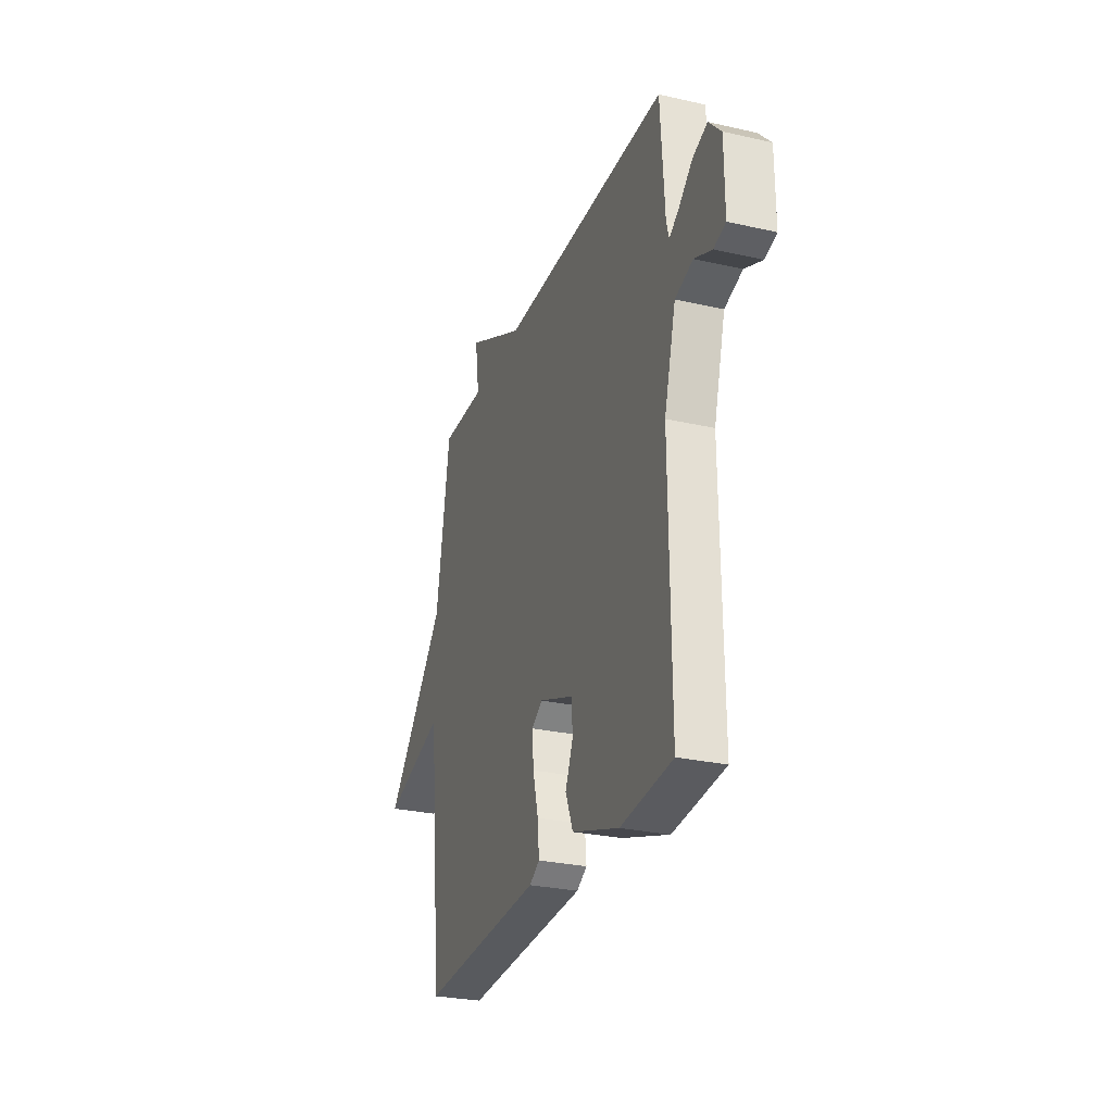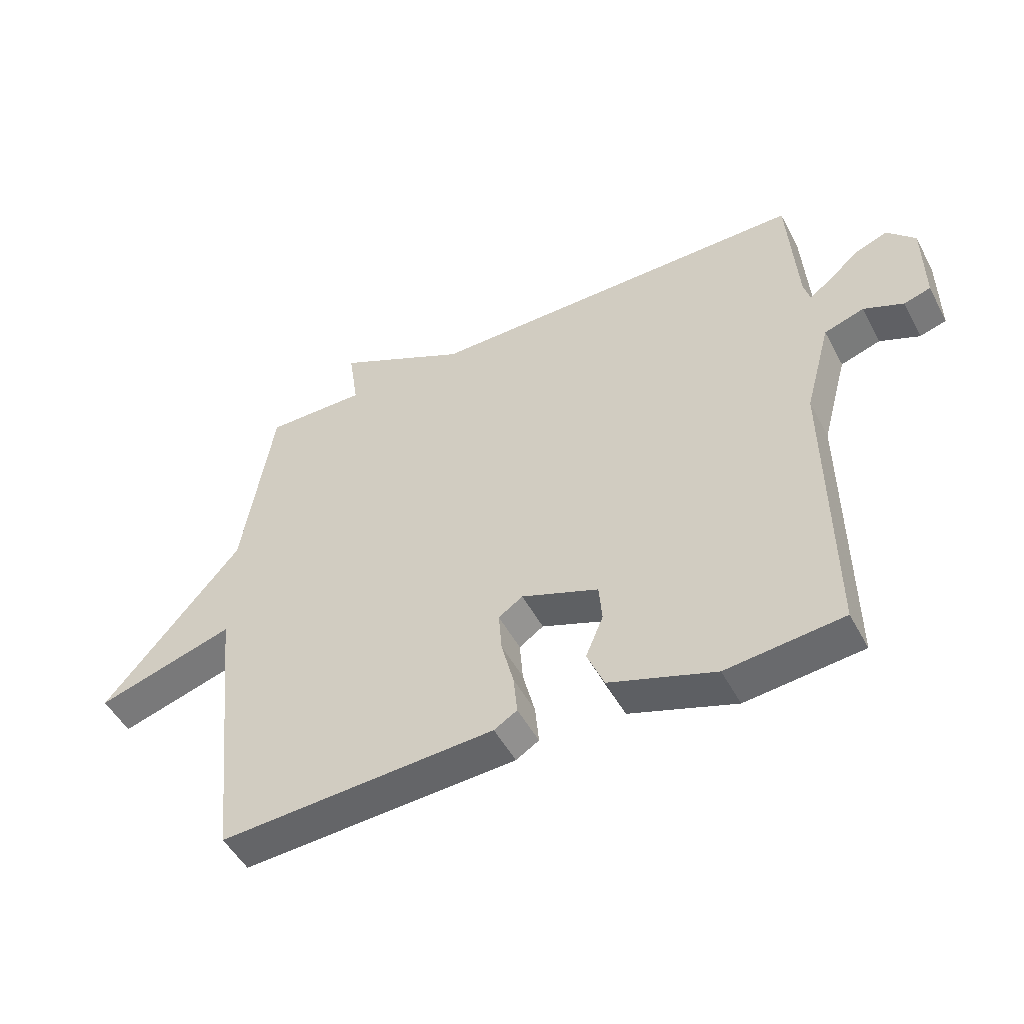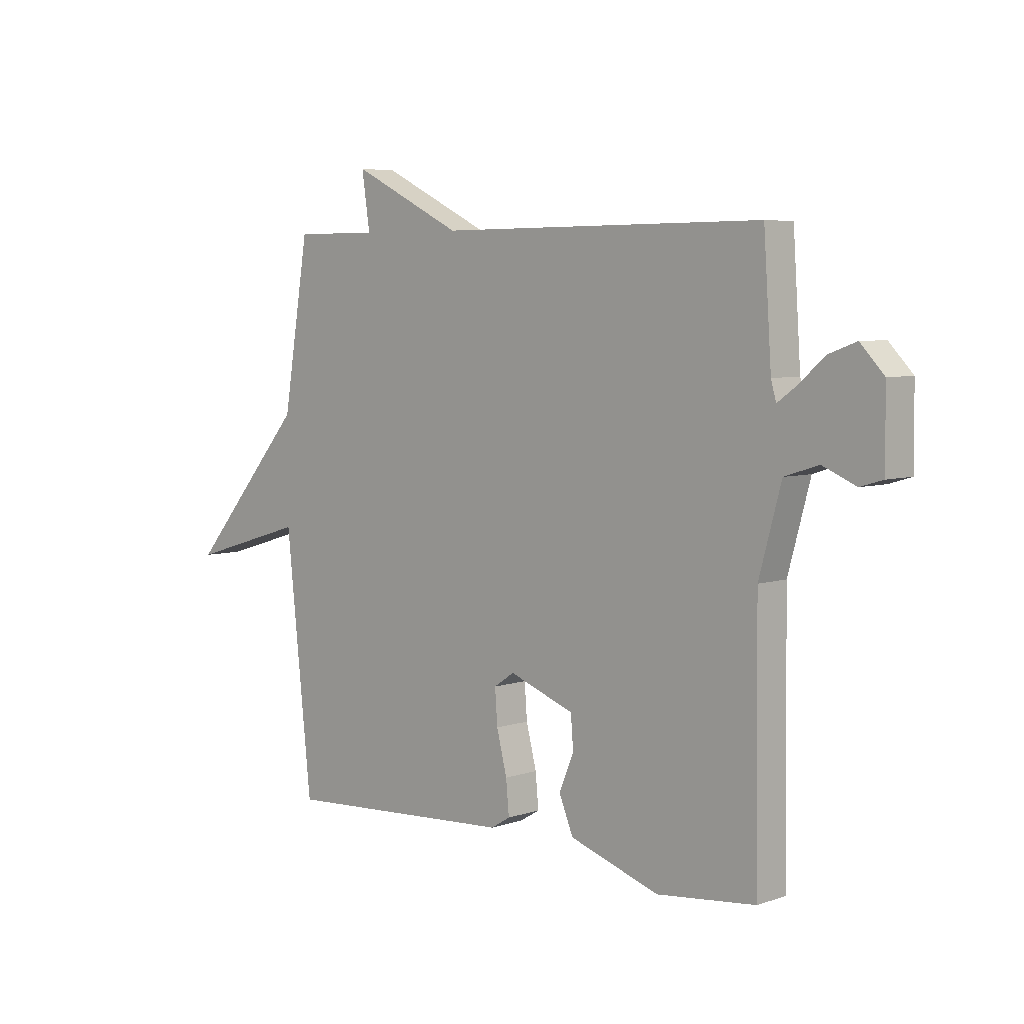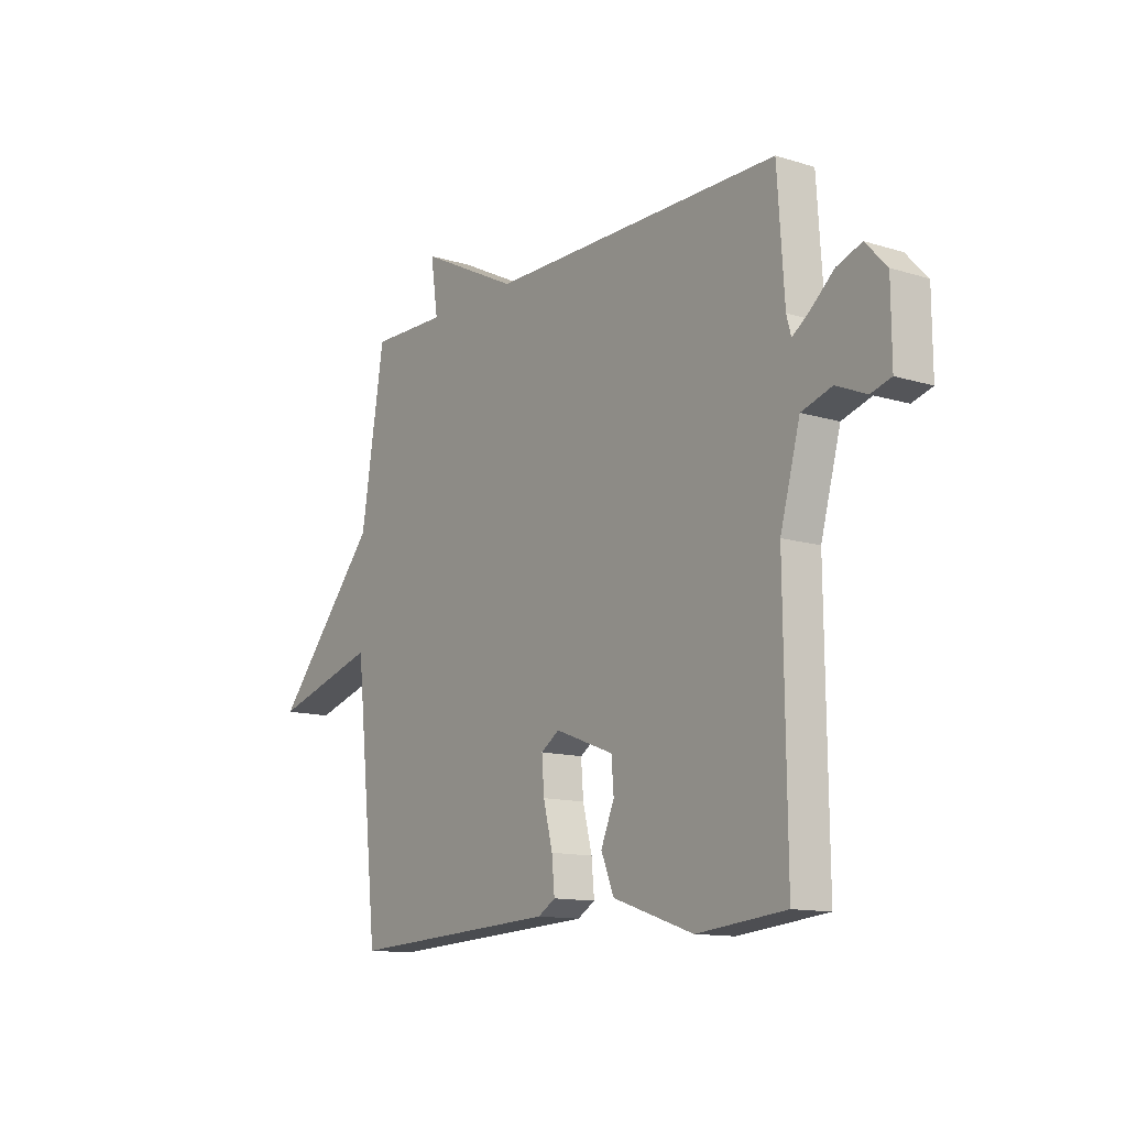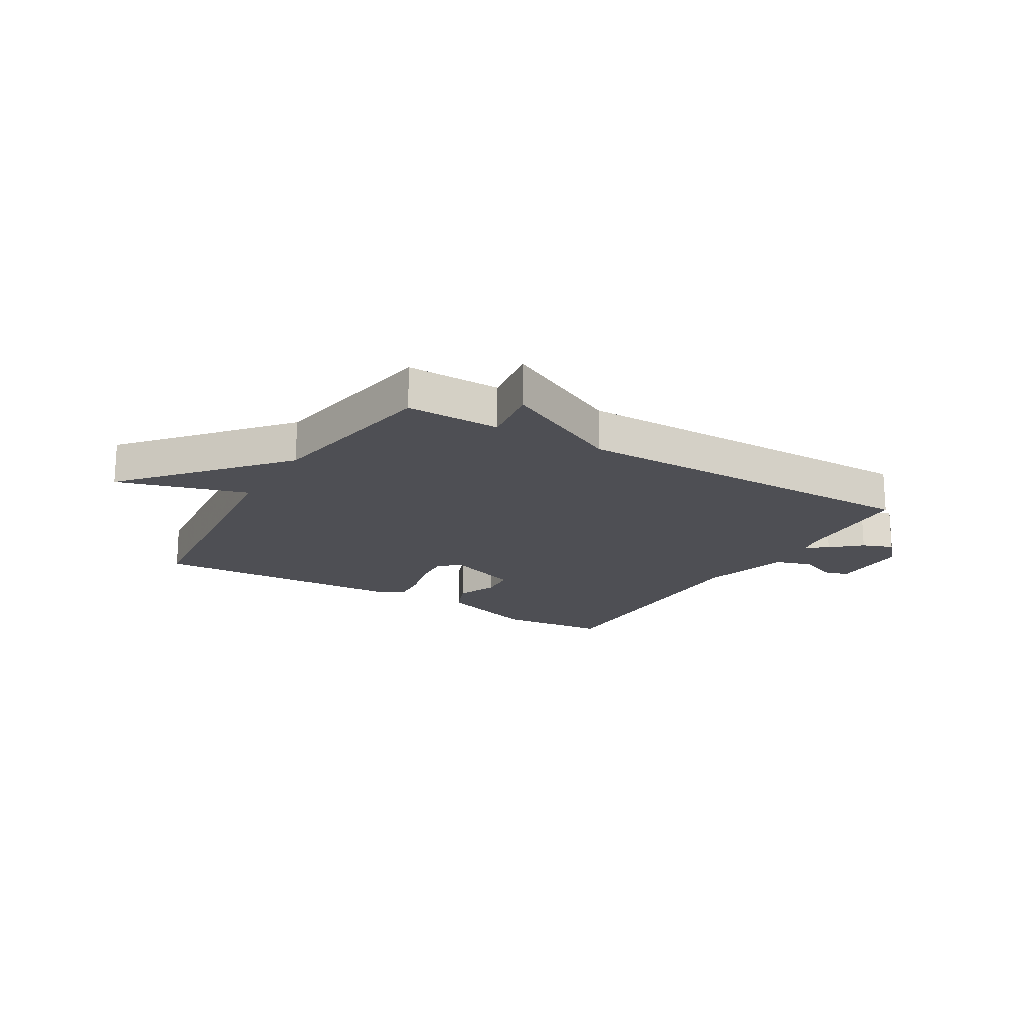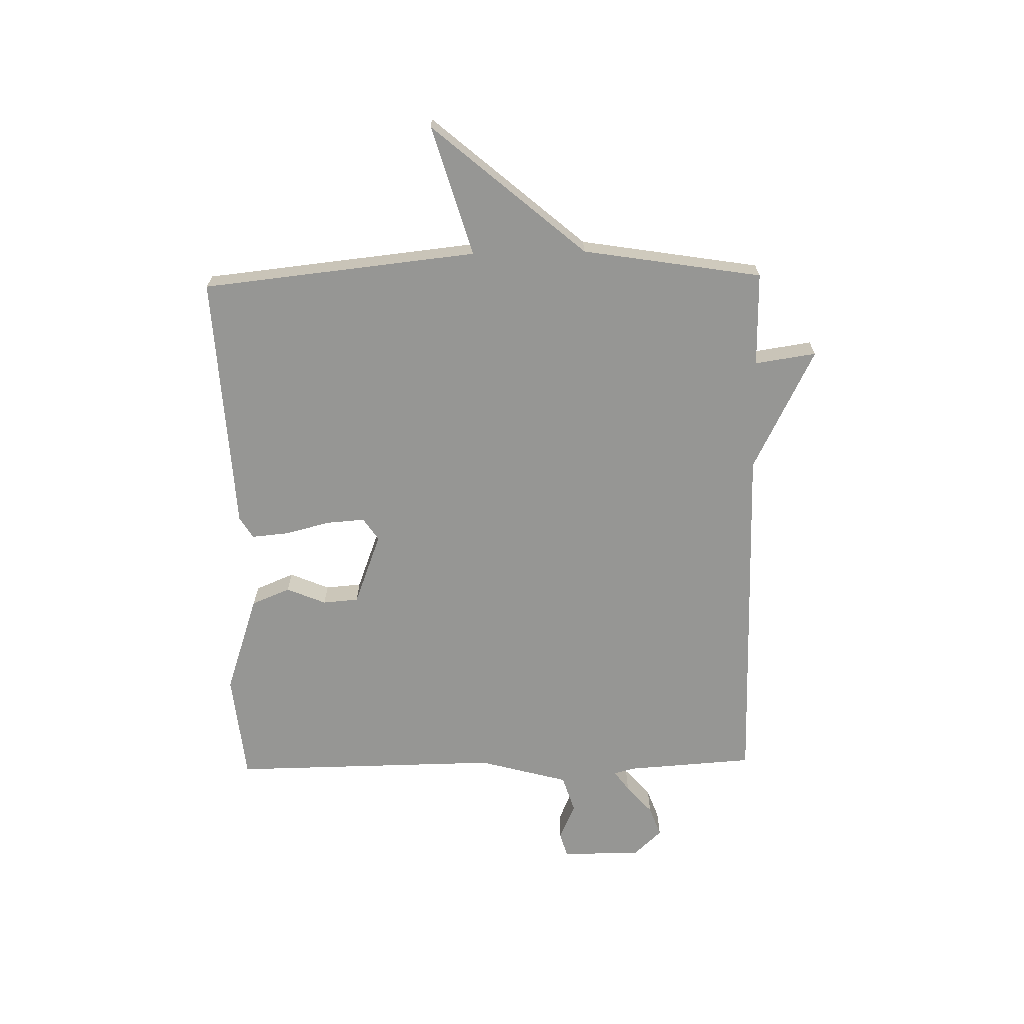
<metadata>
{"format":"obj","ext":"obj","renderer":"f3d","projection":"perspective","resolution":1024,"background":"white","views":[{"elev":-27.7,"azim":70.8,"up":"+Z"},{"elev":-49.9,"azim":27.2,"up":"+Z"},{"elev":5.5,"azim":43.9,"up":"+Z"},{"elev":-12.6,"azim":54.3,"up":"+Z"},{"elev":-18.4,"azim":-30.9,"up":"+Y"},{"elev":-67.7,"azim":-88.8,"up":"+Y"}]}
</metadata>
<code>
v -0.5 0.07 -0.5
v -0.551 0.07 -0.016
v -0.78 0.07 -0.084
v -0.551 0.07 0.184
v -0.5 0.07 0.5
v -0.334 0.07 0.498
v -0.35 0.07 0.606
v -0.134 0.07 0.498
v 0.5 0.07 0.5
v 0.515 0.07 0.275
v 0.525 0.07 0.239
v 0.561 0.07 0.265
v 0.612 0.07 0.31
v 0.666 0.07 0.33
v 0.712 0.07 0.281
v 0.713 0.07 0.14
v 0.669 0.07 0.127
v 0.604 0.07 0.155
v 0.538 0.07 0.134
v 0.495 0.07 -0.024
v 0.5 0.07 -0.5
v 0.308 0.07 -0.52
v 0.133 0.07 -0.461
v 0.105 0.07 -0.393
v 0.134 0.07 -0.324
v 0.129 0.07 -0.261
v 0.002 0.07 -0.213
v -0.038 0.07 -0.24
v -0.033 0.07 -0.307
v -0.013 0.07 -0.387
v -0.007 0.07 -0.452
v -0.045 0.07 -0.475
v -0.5 0 -0.5
v -0.551 0 -0.016
v -0.78 0 -0.084
v -0.551 0 0.184
v -0.5 0 0.5
v -0.334 0 0.498
v -0.35 0 0.606
v -0.134 0 0.498
v 0.5 0 0.5
v 0.515 0 0.275
v 0.525 0 0.239
v 0.561 0 0.265
v 0.612 0 0.31
v 0.666 0 0.33
v 0.712 0 0.281
v 0.713 0 0.14
v 0.669 0 0.127
v 0.604 0 0.155
v 0.538 0 0.134
v 0.495 0 -0.024
v 0.5 0 -0.5
v 0.308 0 -0.52
v 0.133 0 -0.461
v 0.105 0 -0.393
v 0.134 0 -0.324
v 0.129 0 -0.261
v 0.002 0 -0.213
v -0.038 0 -0.24
v -0.033 0 -0.307
v -0.013 0 -0.387
v -0.007 0 -0.452
v -0.045 0 -0.475
f 32 1 2
f 31 32 2
f 30 31 2
f 29 30 2
f 28 29 2
f 27 28 2
f 23 24 25
f 22 23 25
f 21 22 25
f 20 21 25
f 19 20 25 26
f 16 17 18
f 15 16 18
f 14 15 18
f 13 14 18
f 12 13 18
f 11 12 18 19
f 19 26 27
f 11 19 27
f 10 11 27
f 6 7 8
f 4 5 6
f 4 6 8
f 4 8 9
f 3 4 9
f 2 3 9
f 2 9 10 27
f 34 33 64
f 34 64 63
f 34 63 62
f 34 62 61
f 34 61 60
f 34 60 59
f 57 56 55
f 57 55 54
f 57 54 53
f 57 53 52
f 58 57 52 51
f 50 49 48
f 50 48 47
f 50 47 46
f 50 46 45
f 50 45 44
f 51 50 44 43
f 59 58 51
f 59 51 43
f 59 43 42
f 40 39 38
f 38 37 36
f 40 38 36
f 41 40 36
f 41 36 35
f 41 35 34
f 59 42 41 34
f 1 33 34 2
f 2 34 35 3
f 3 35 36 4
f 4 36 37 5
f 5 37 38 6
f 6 38 39 7
f 7 39 40 8
f 8 40 41 9
f 9 41 42 10
f 10 42 43 11
f 11 43 44 12
f 12 44 45 13
f 13 45 46 14
f 14 46 47 15
f 15 47 48 16
f 16 48 49 17
f 17 49 50 18
f 18 50 51 19
f 19 51 52 20
f 20 52 53 21
f 21 53 54 22
f 22 54 55 23
f 23 55 56 24
f 24 56 57 25
f 25 57 58 26
f 26 58 59 27
f 27 59 60 28
f 28 60 61 29
f 29 61 62 30
f 30 62 63 31
f 31 63 64 32
f 32 64 33 1

</code>
